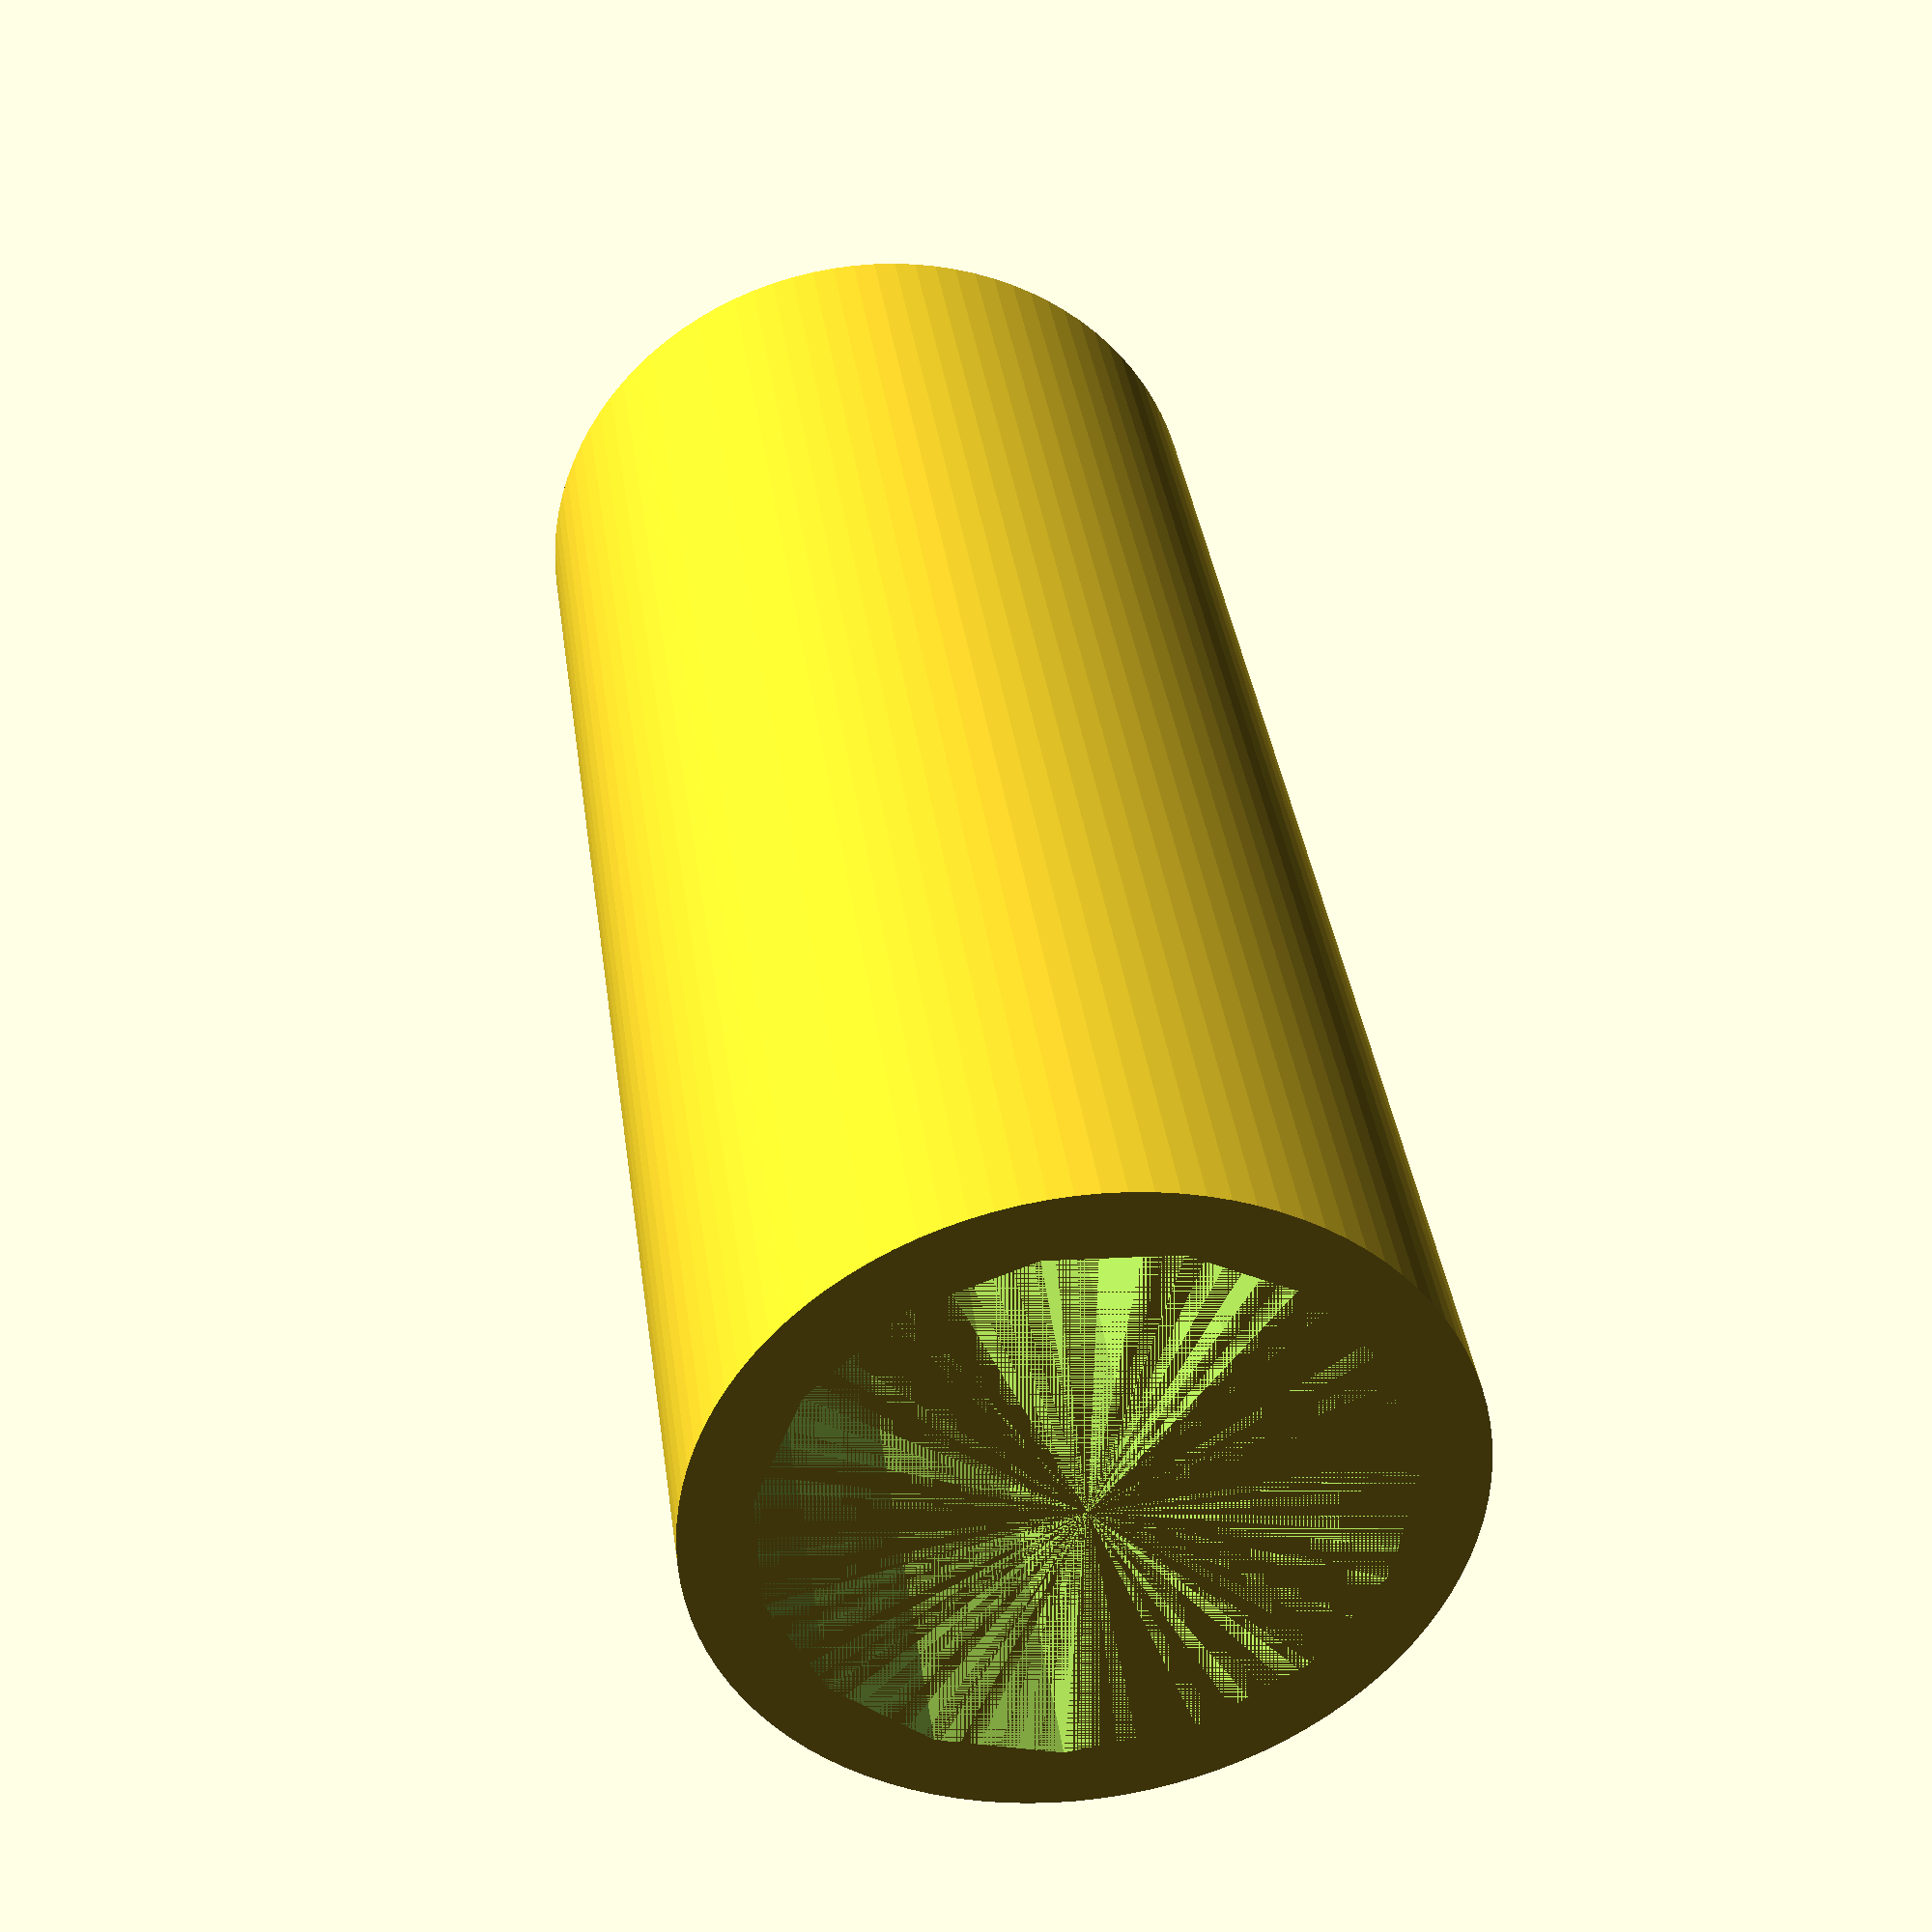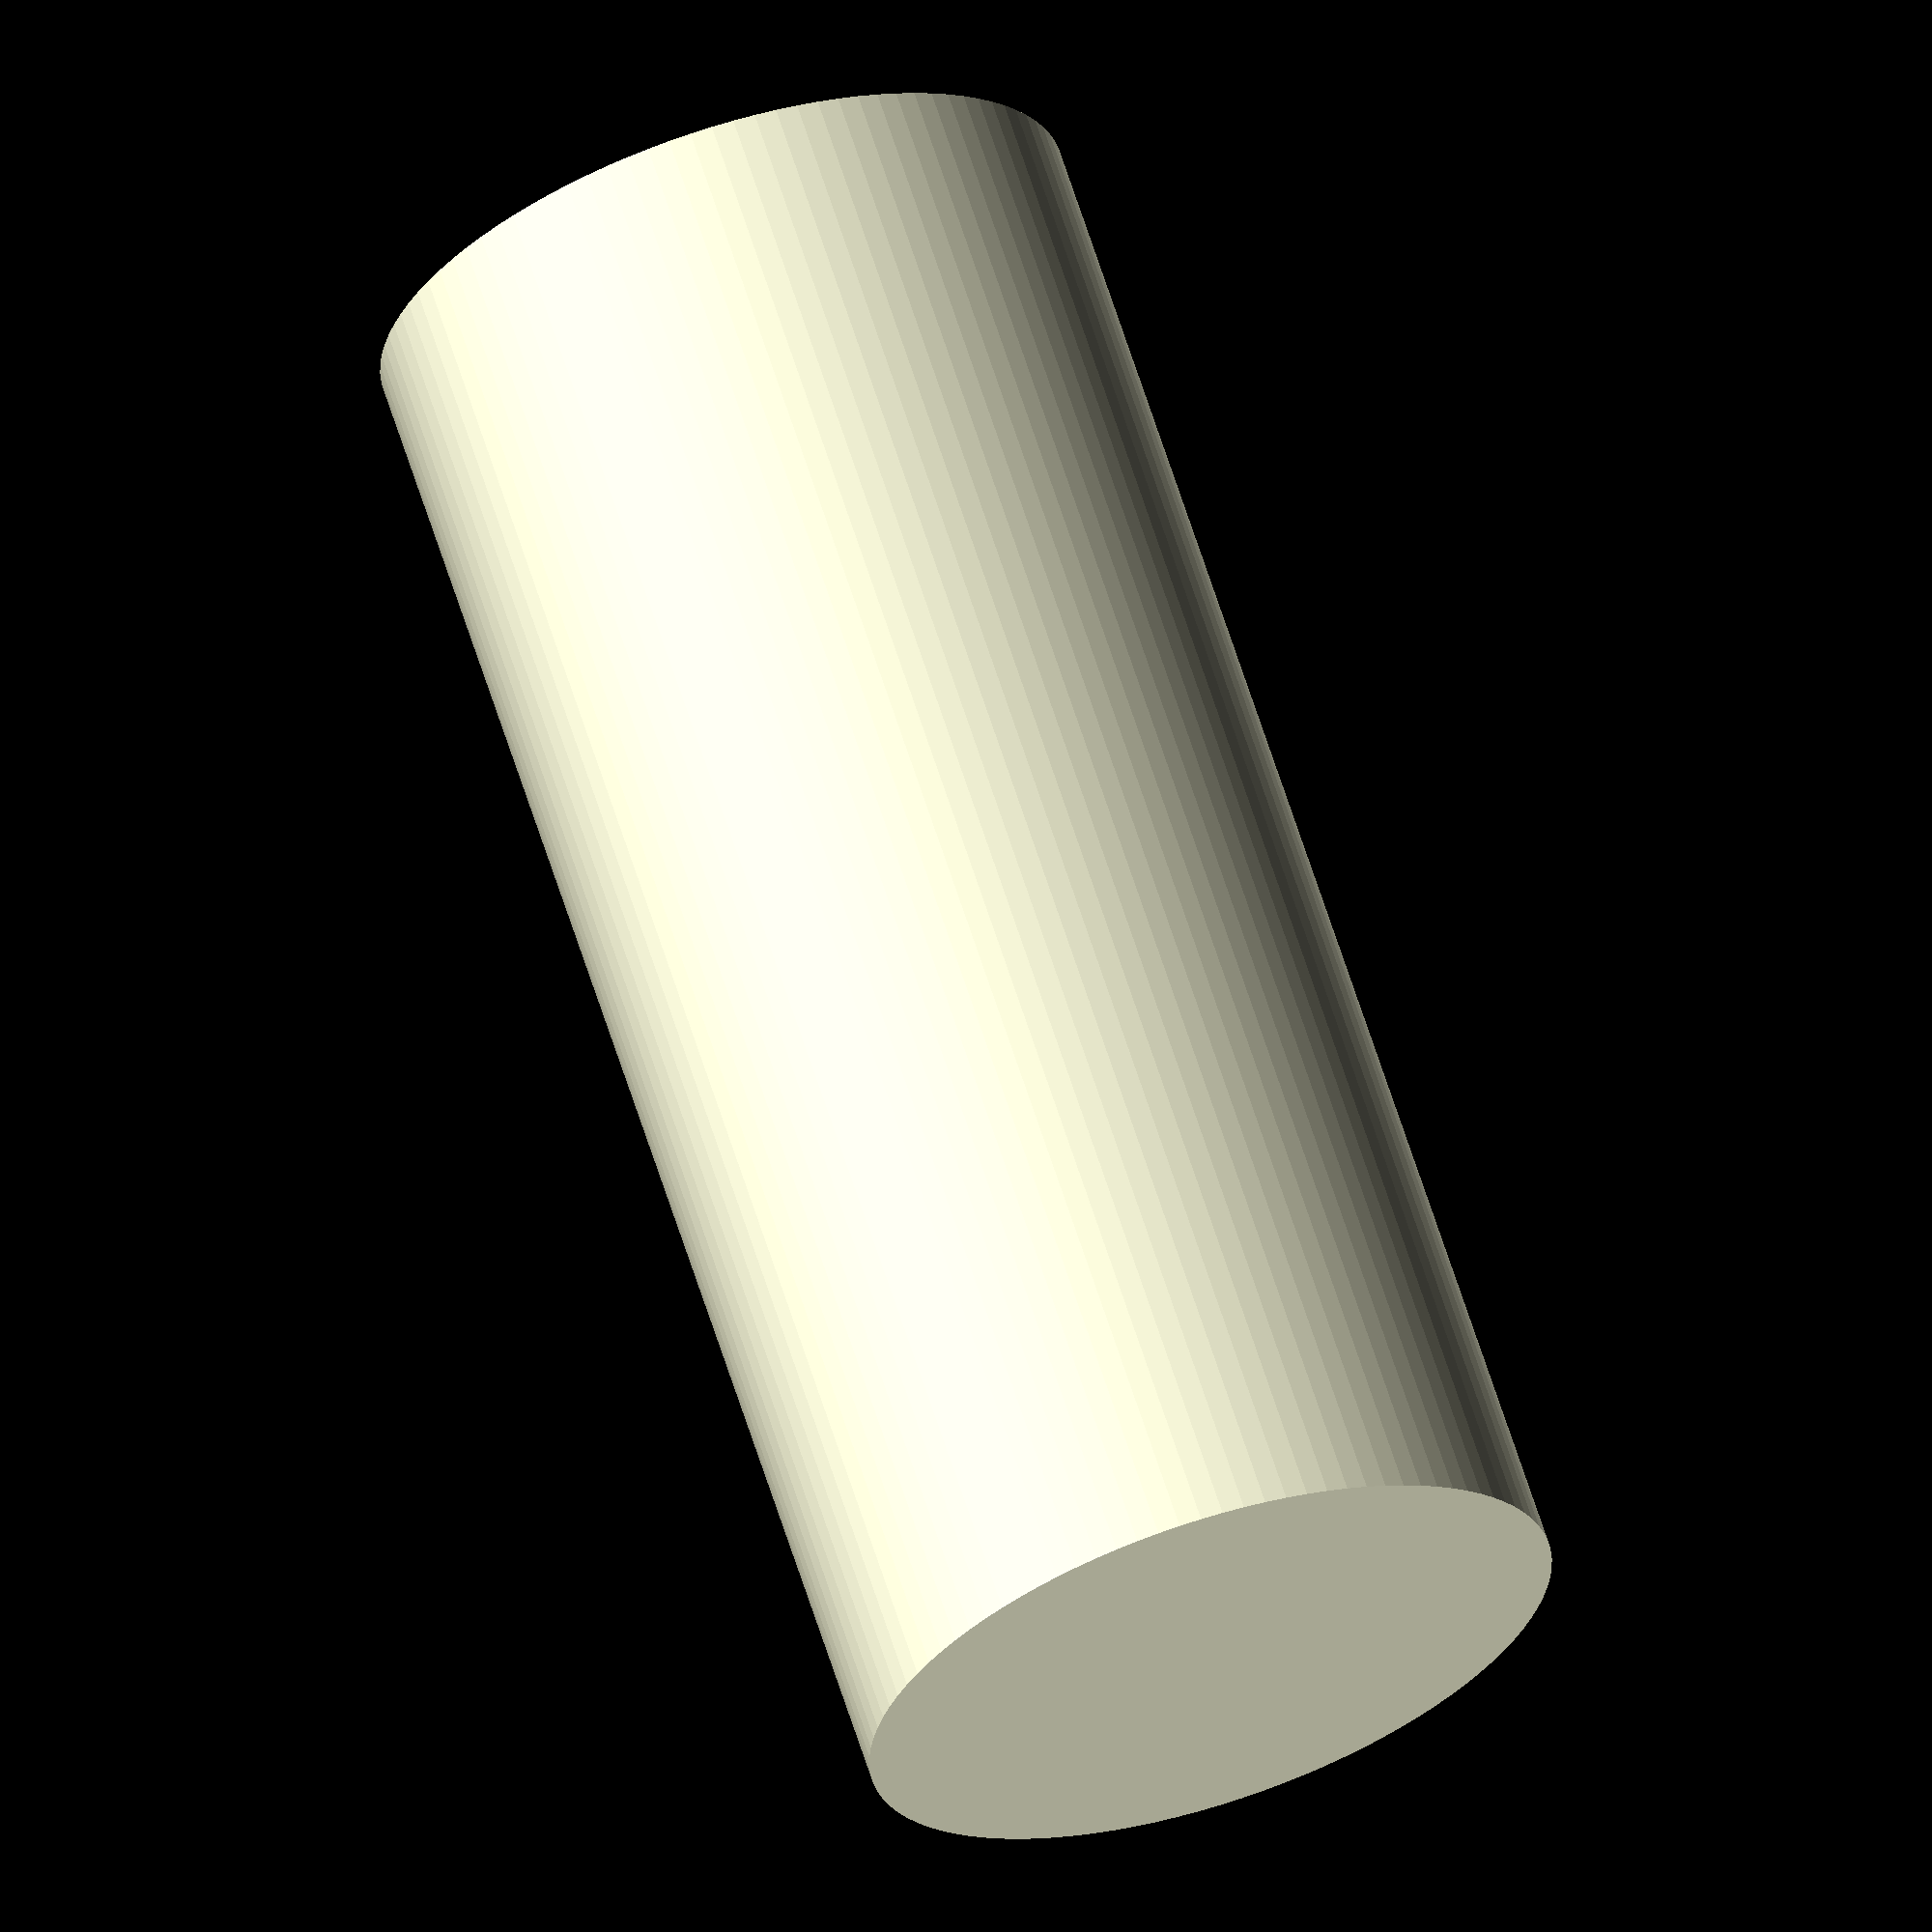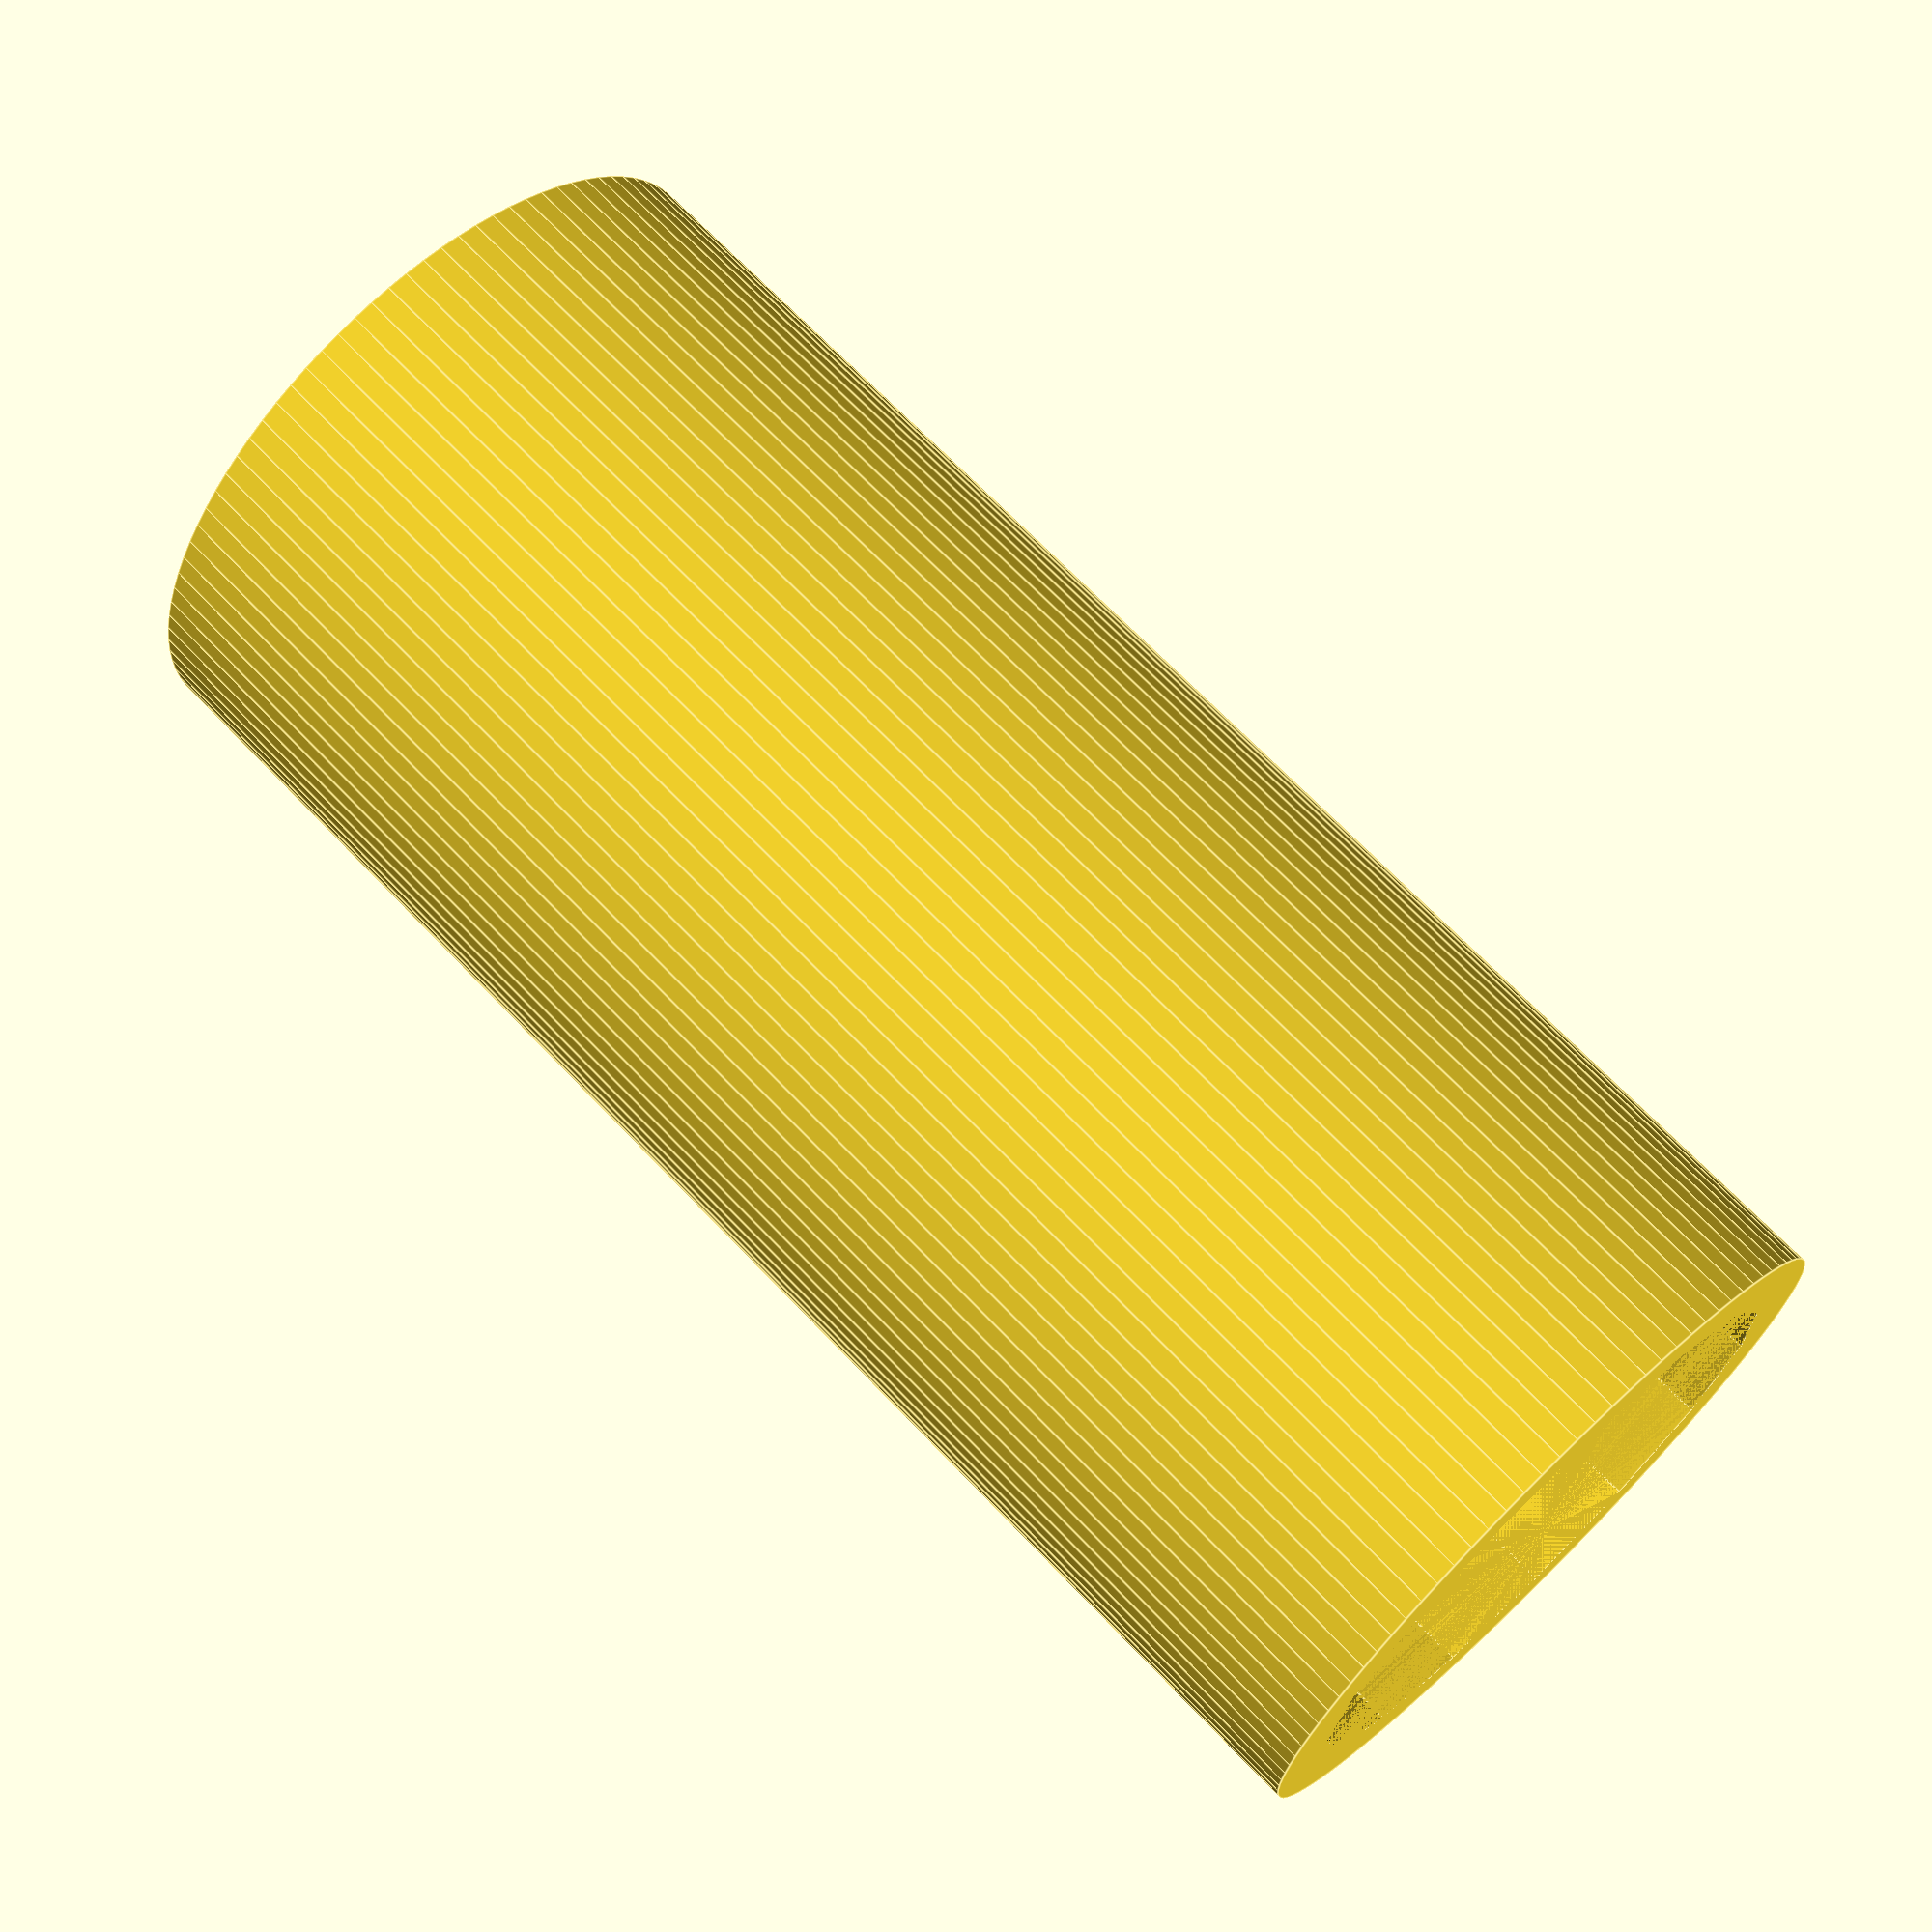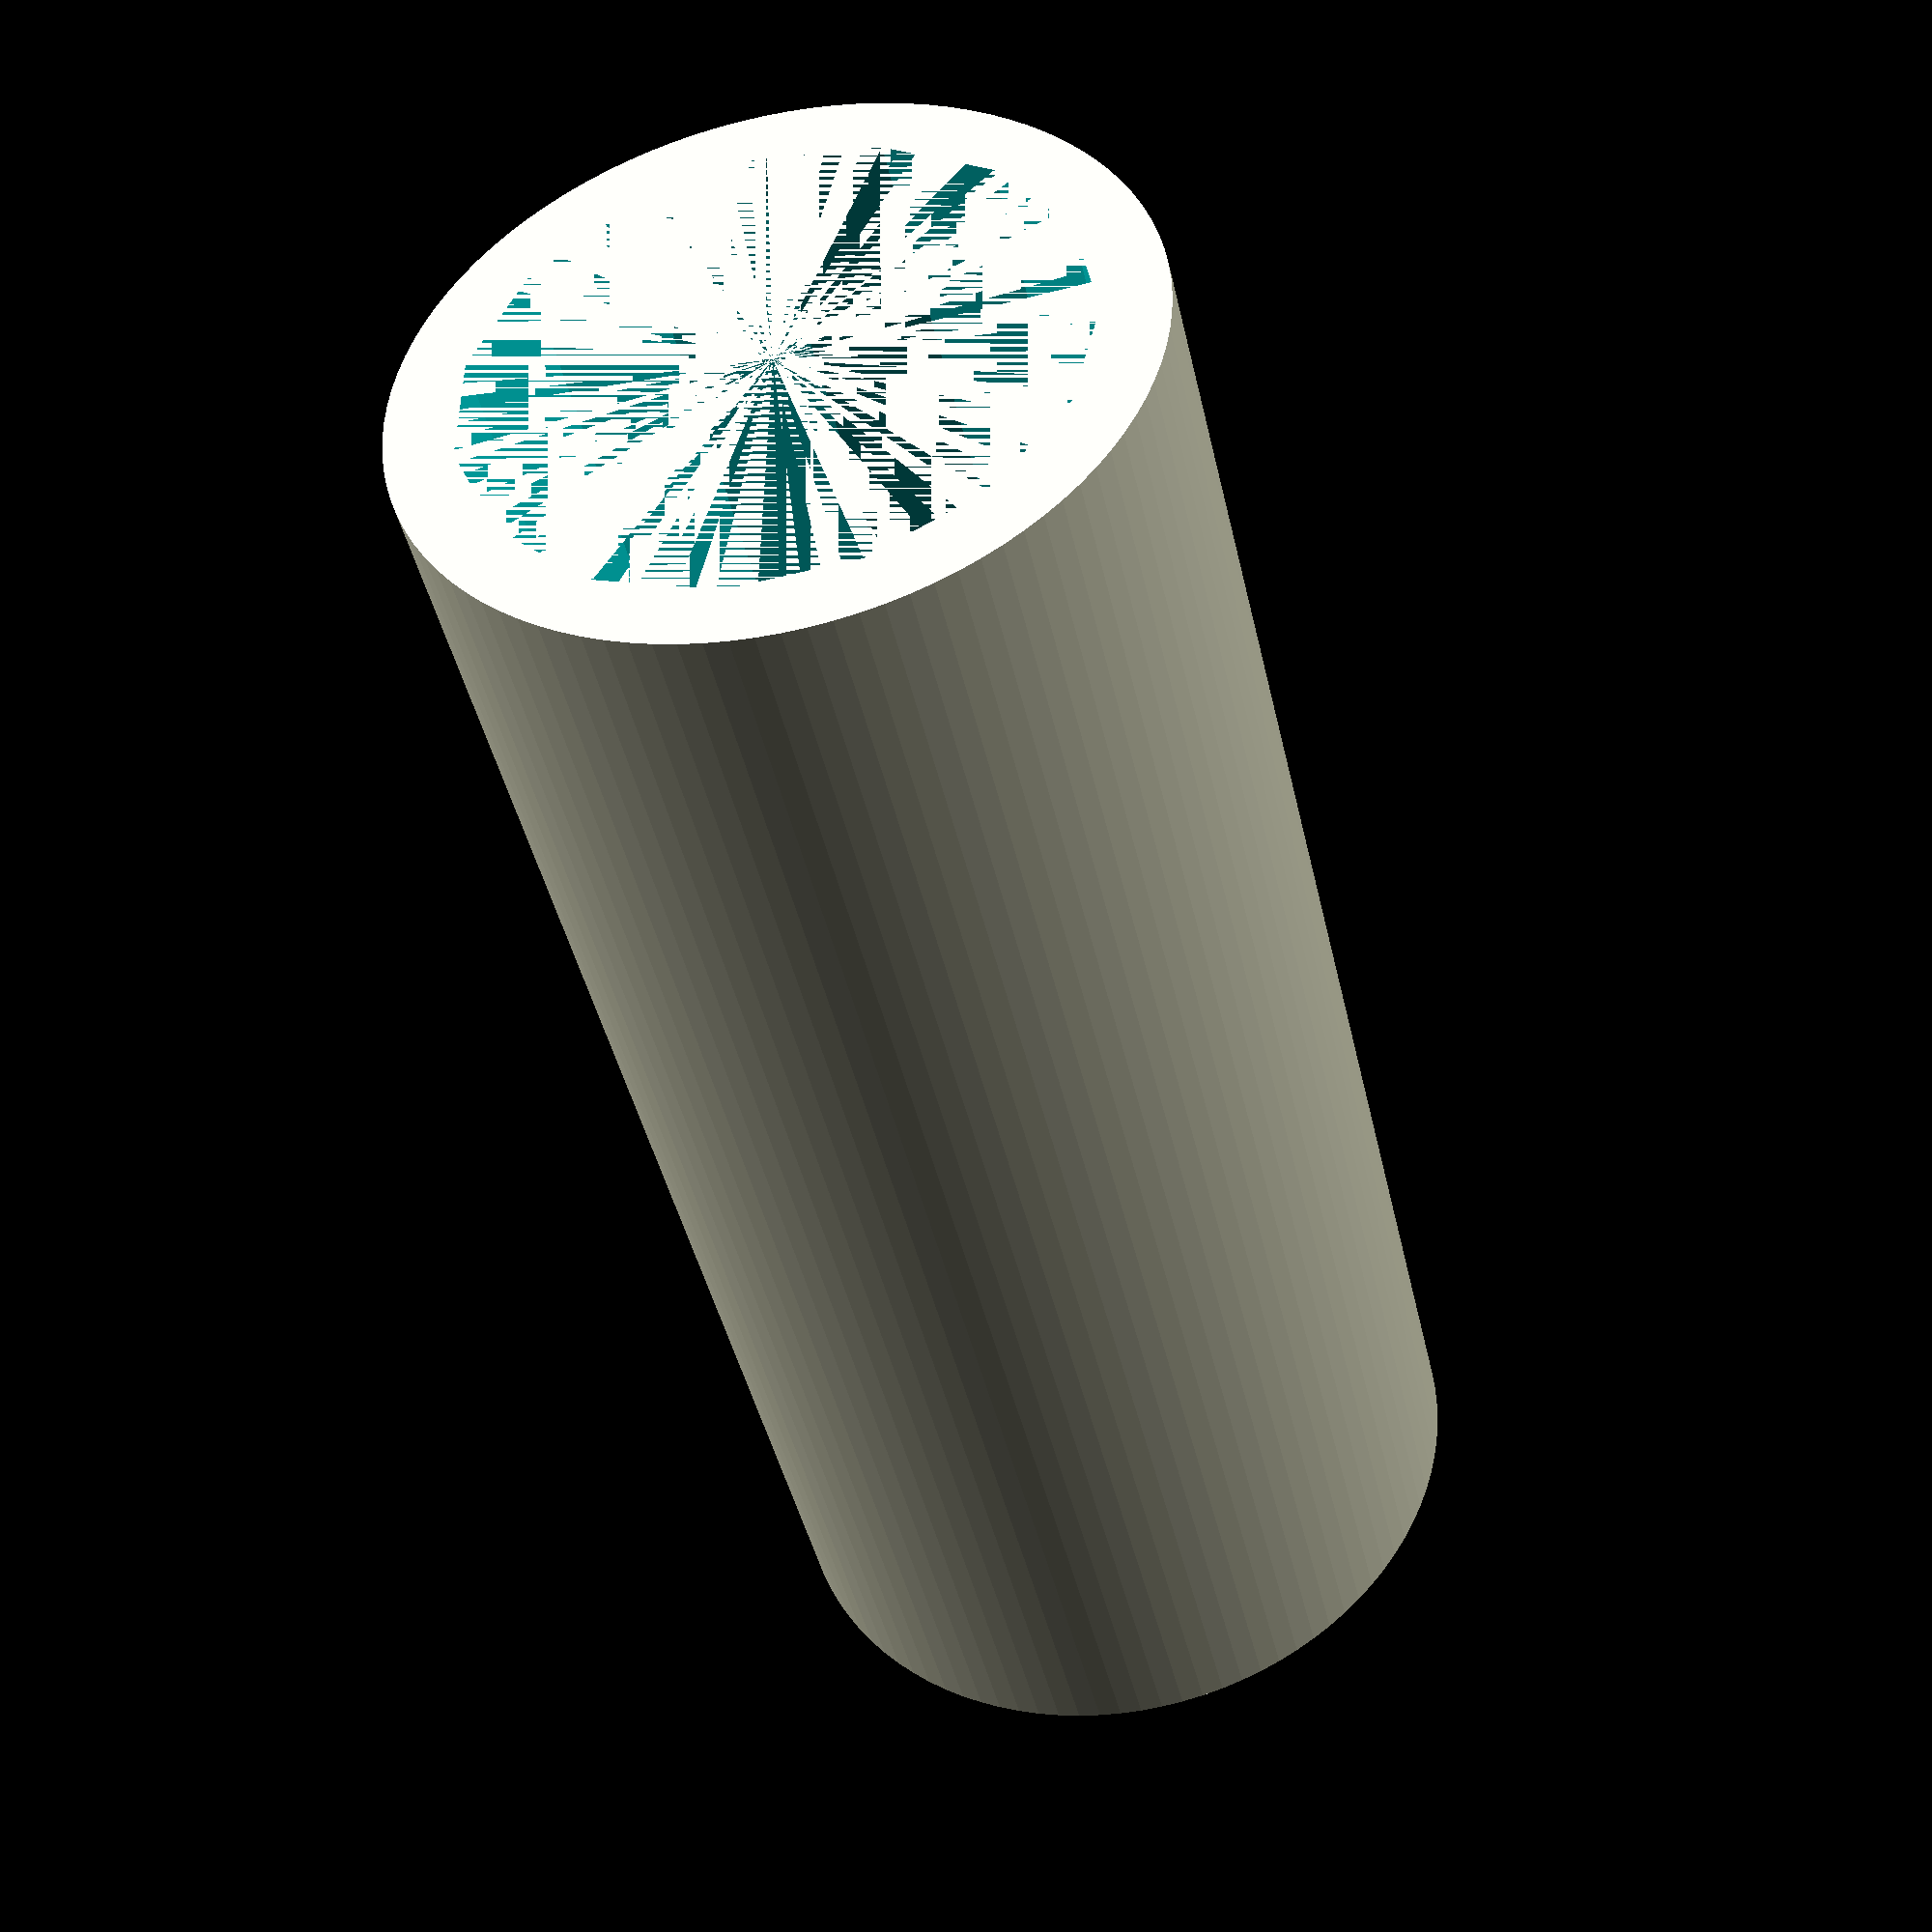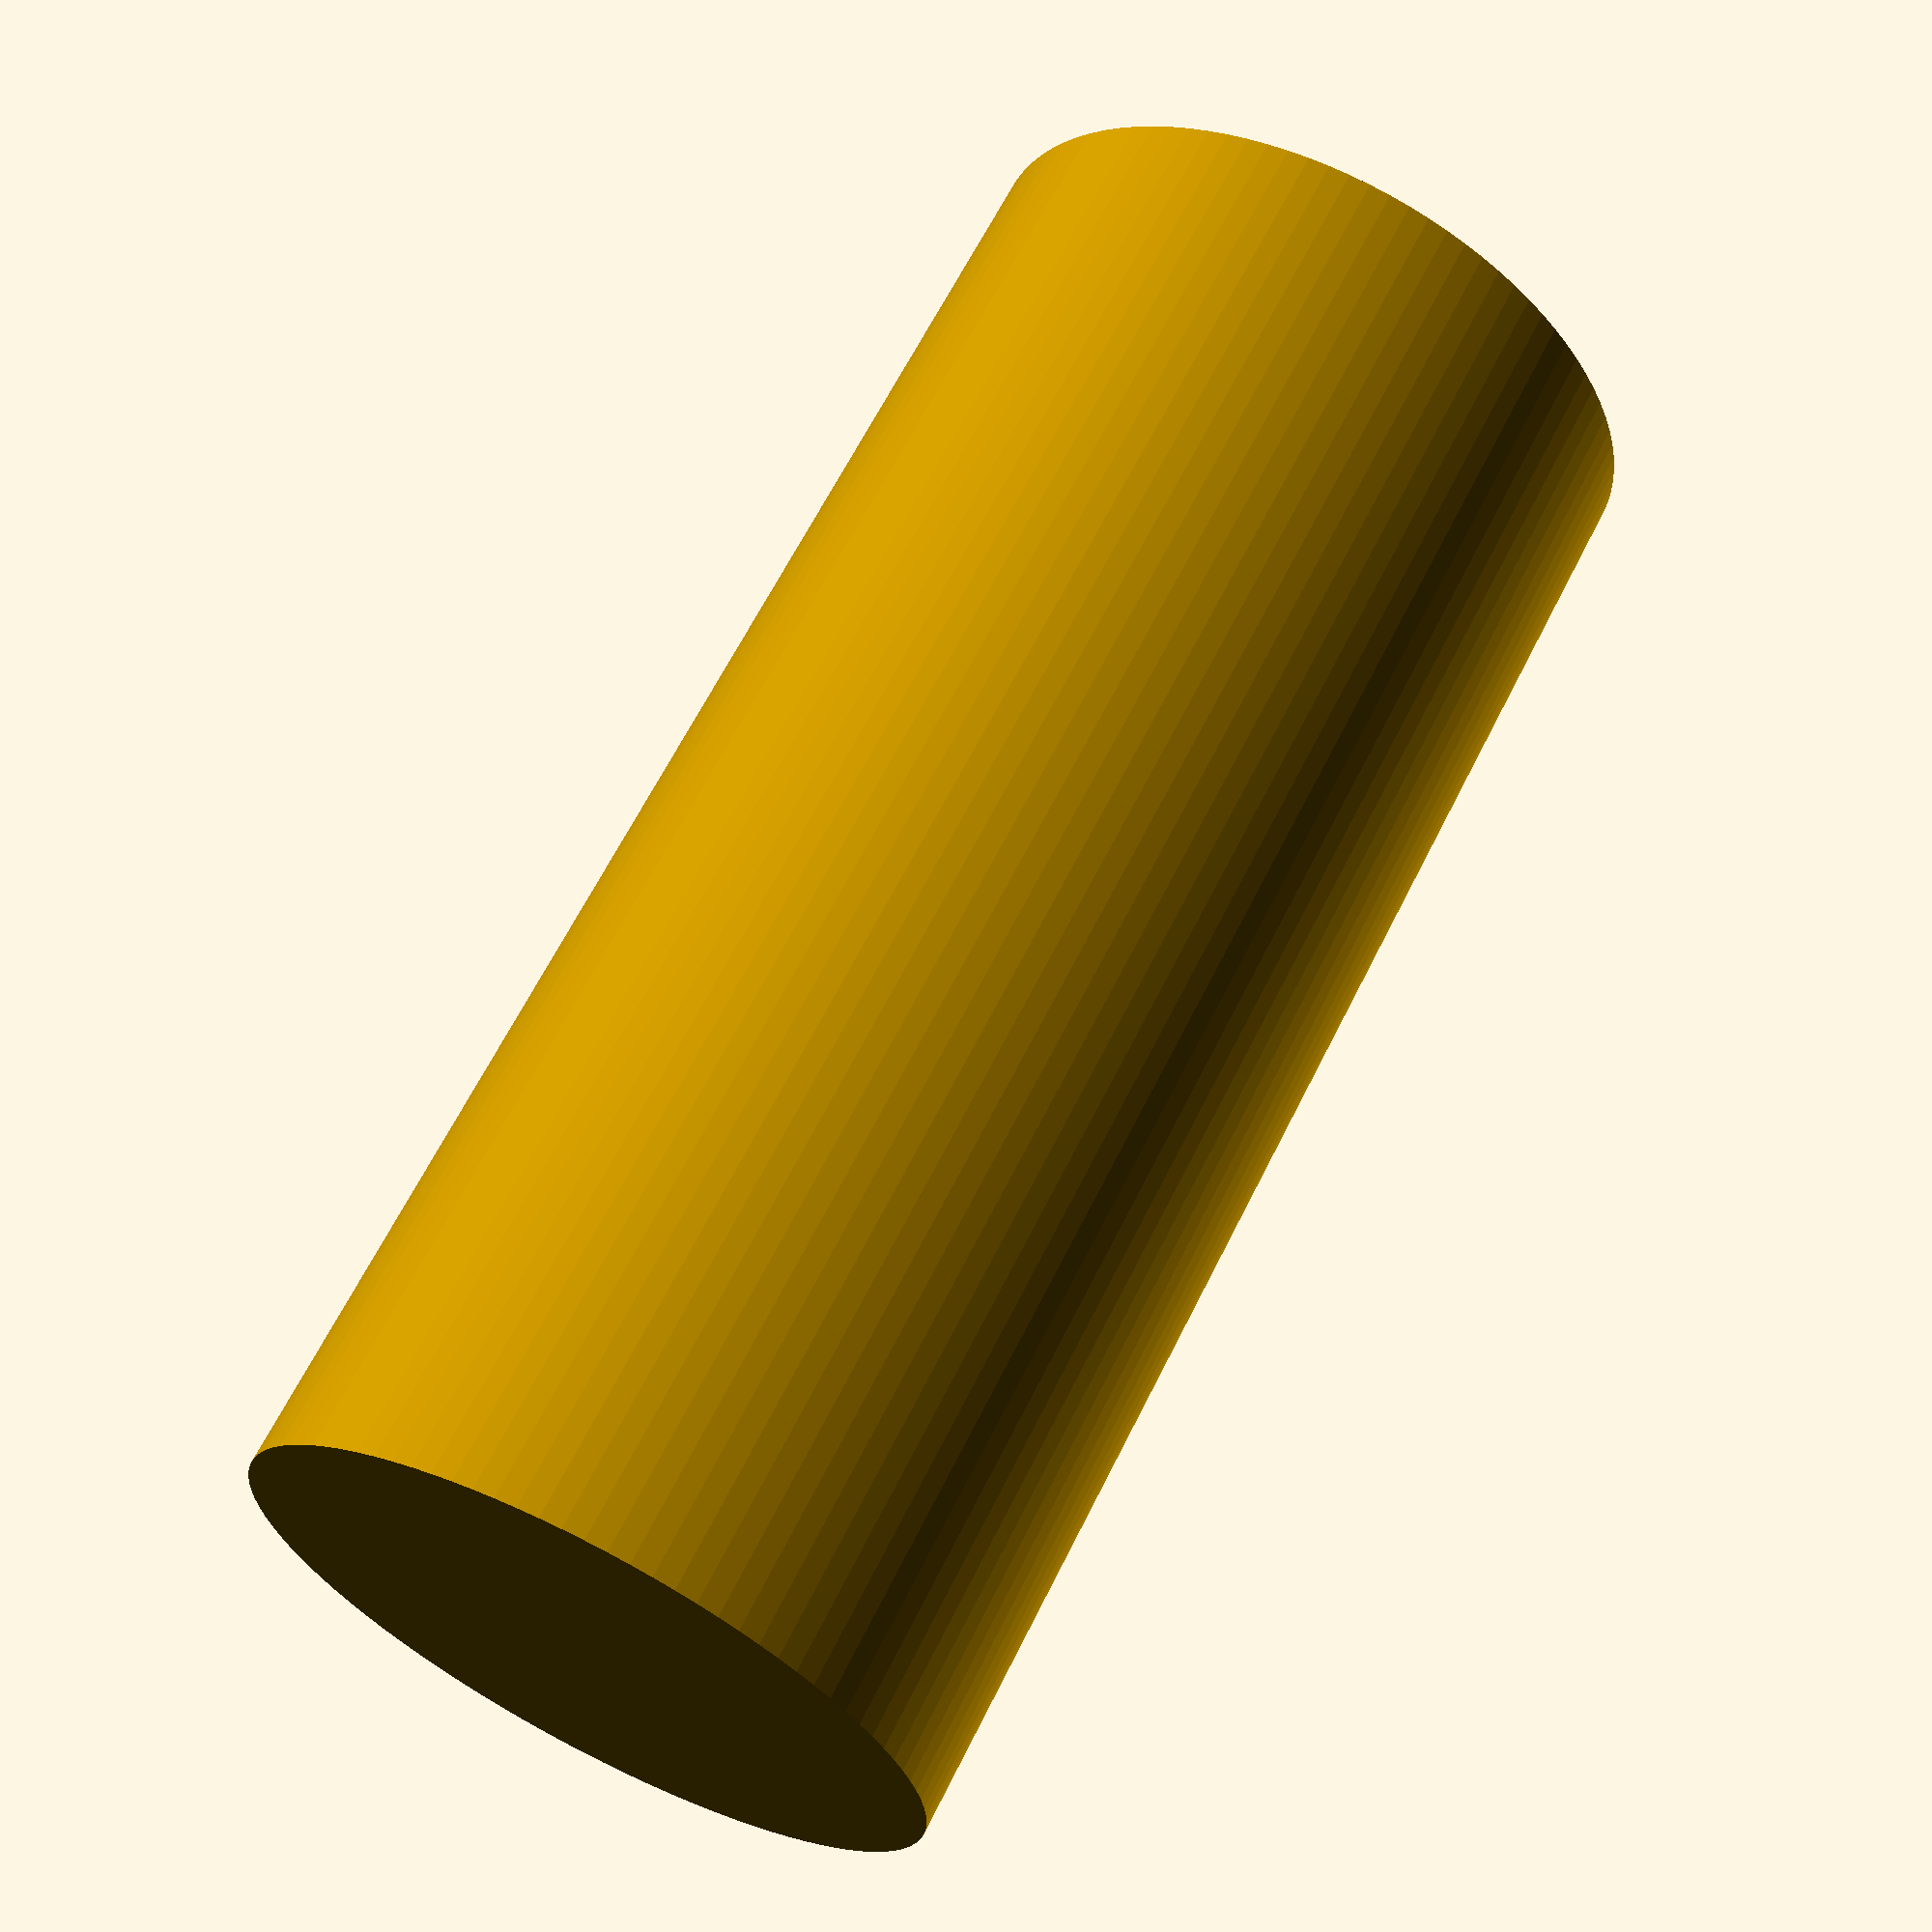
<openscad>
longitud = 25; //mm
radio_ext = 5.6; //mm
ancho = 1;		//mm
tapa= 2;
rotate([0,180,0])
difference(){
	cylinder(r=radio_ext,h=longitud,$fn=100);
	cylinder(r=(radio_ext-ancho),h=(longitud-tapa));

}
</openscad>
<views>
elev=323.2 azim=321.4 roll=352.4 proj=p view=solid
elev=294.0 azim=149.2 roll=162.2 proj=o view=solid
elev=111.0 azim=131.1 roll=223.7 proj=p view=edges
elev=223.2 azim=216.9 roll=167.7 proj=p view=wireframe
elev=296.0 azim=114.2 roll=206.5 proj=p view=wireframe
</views>
